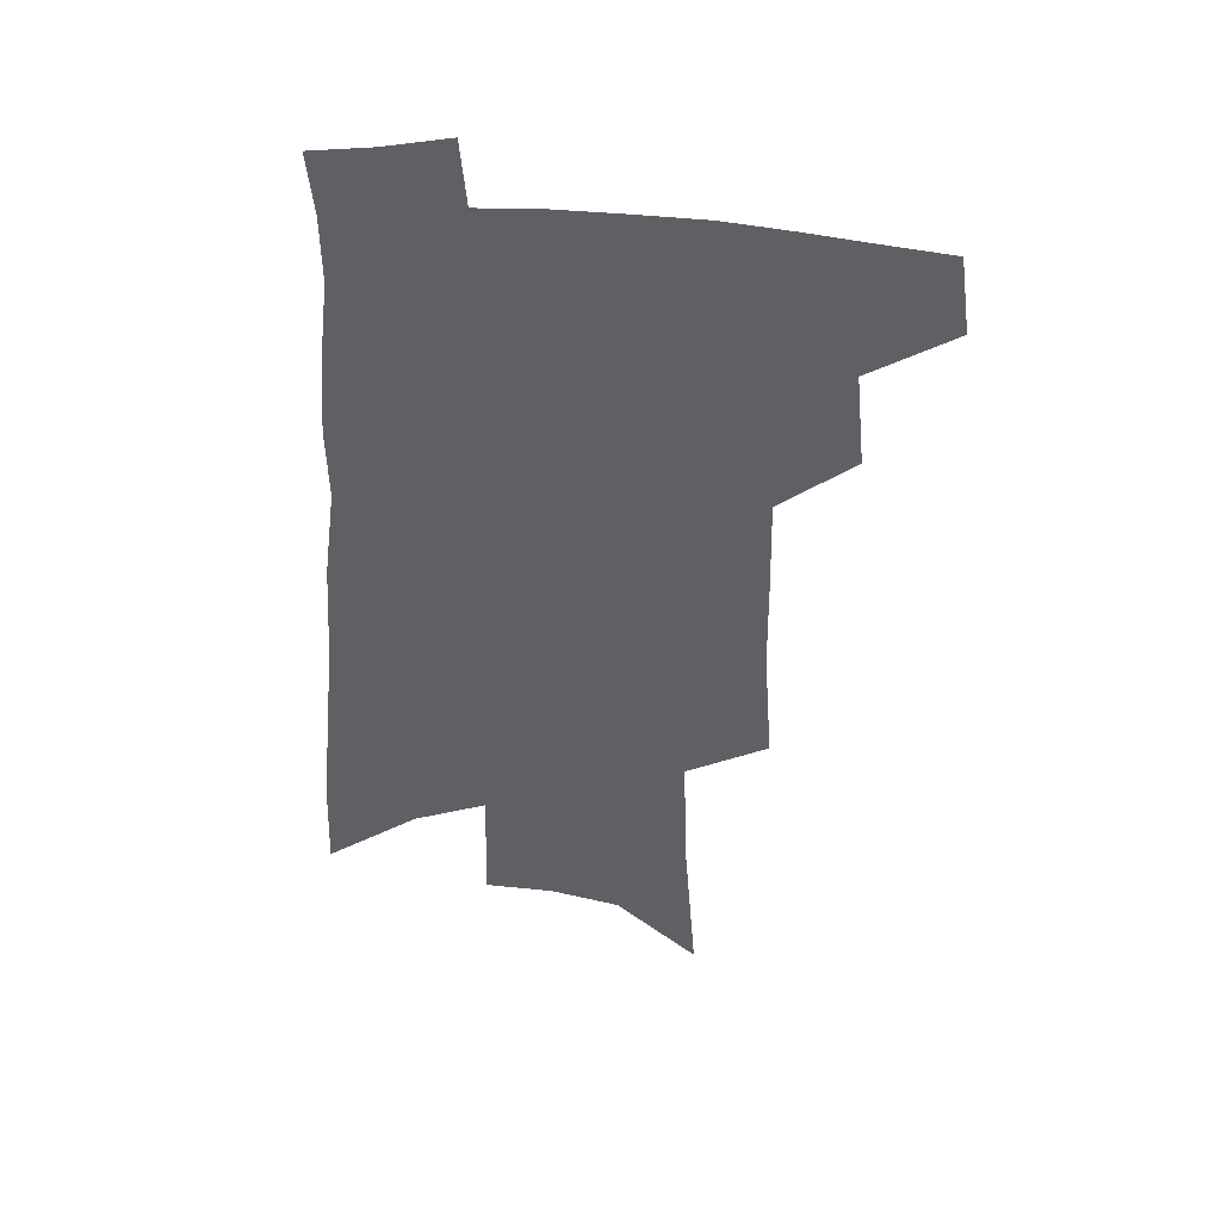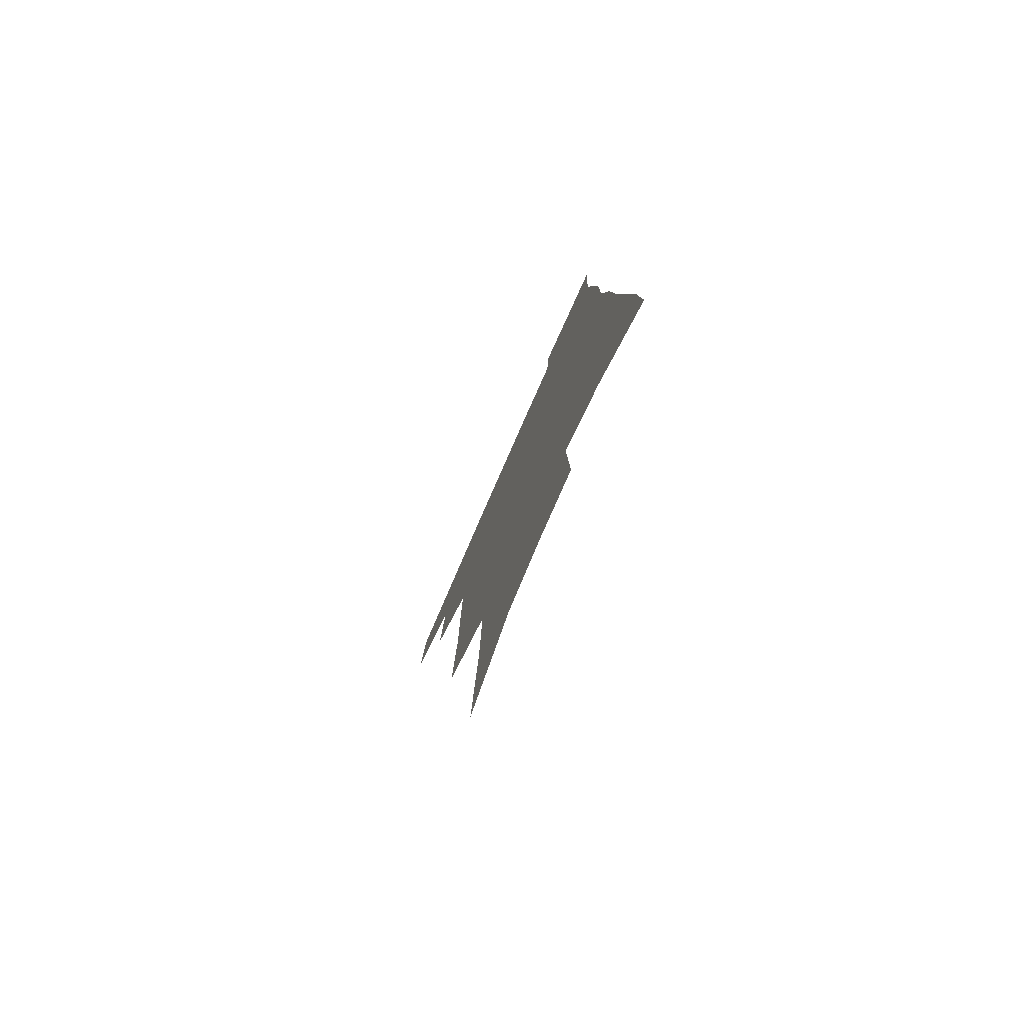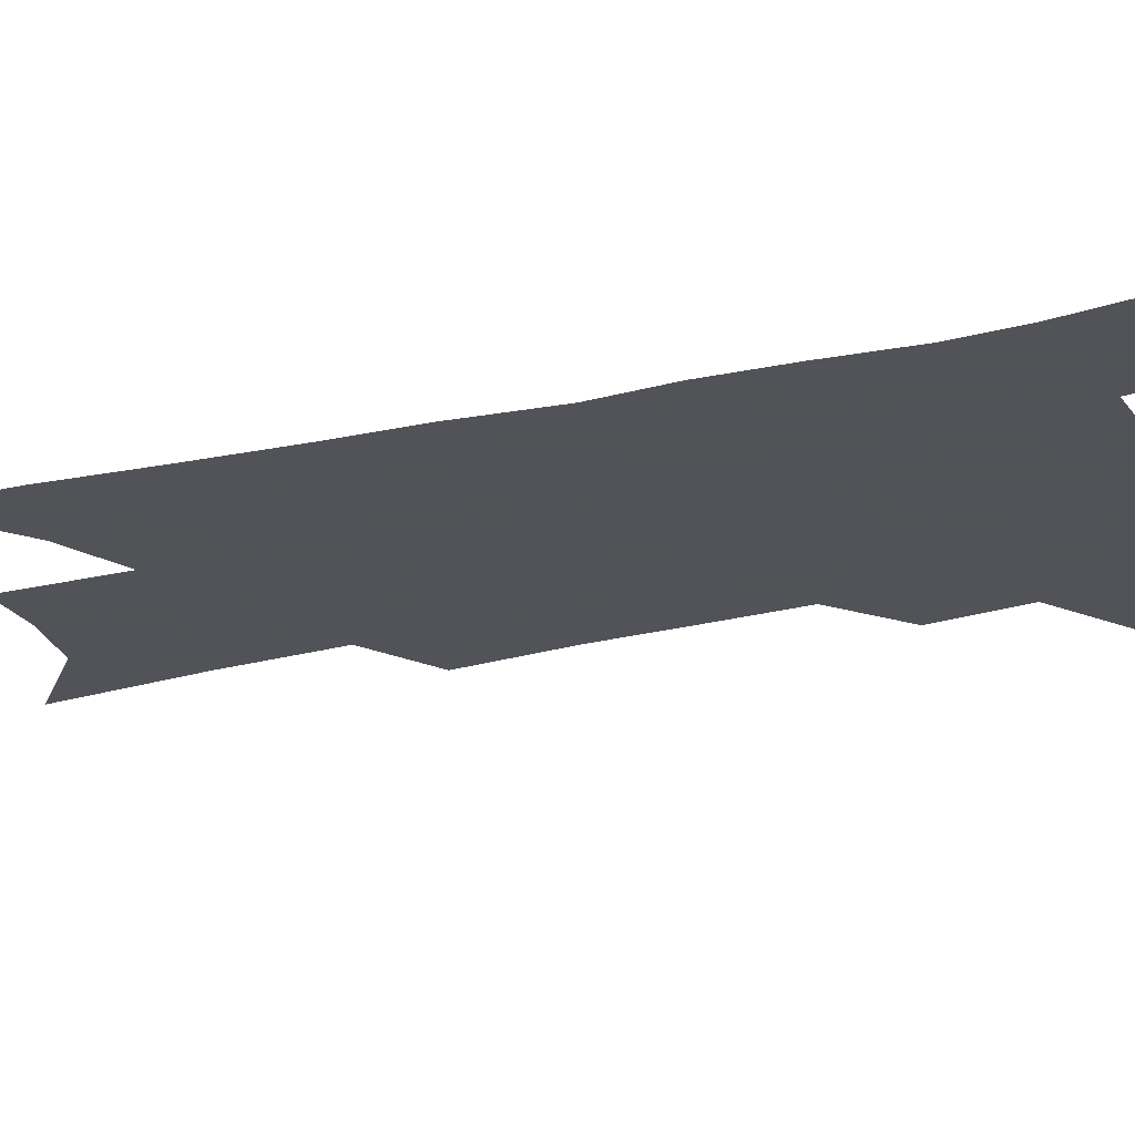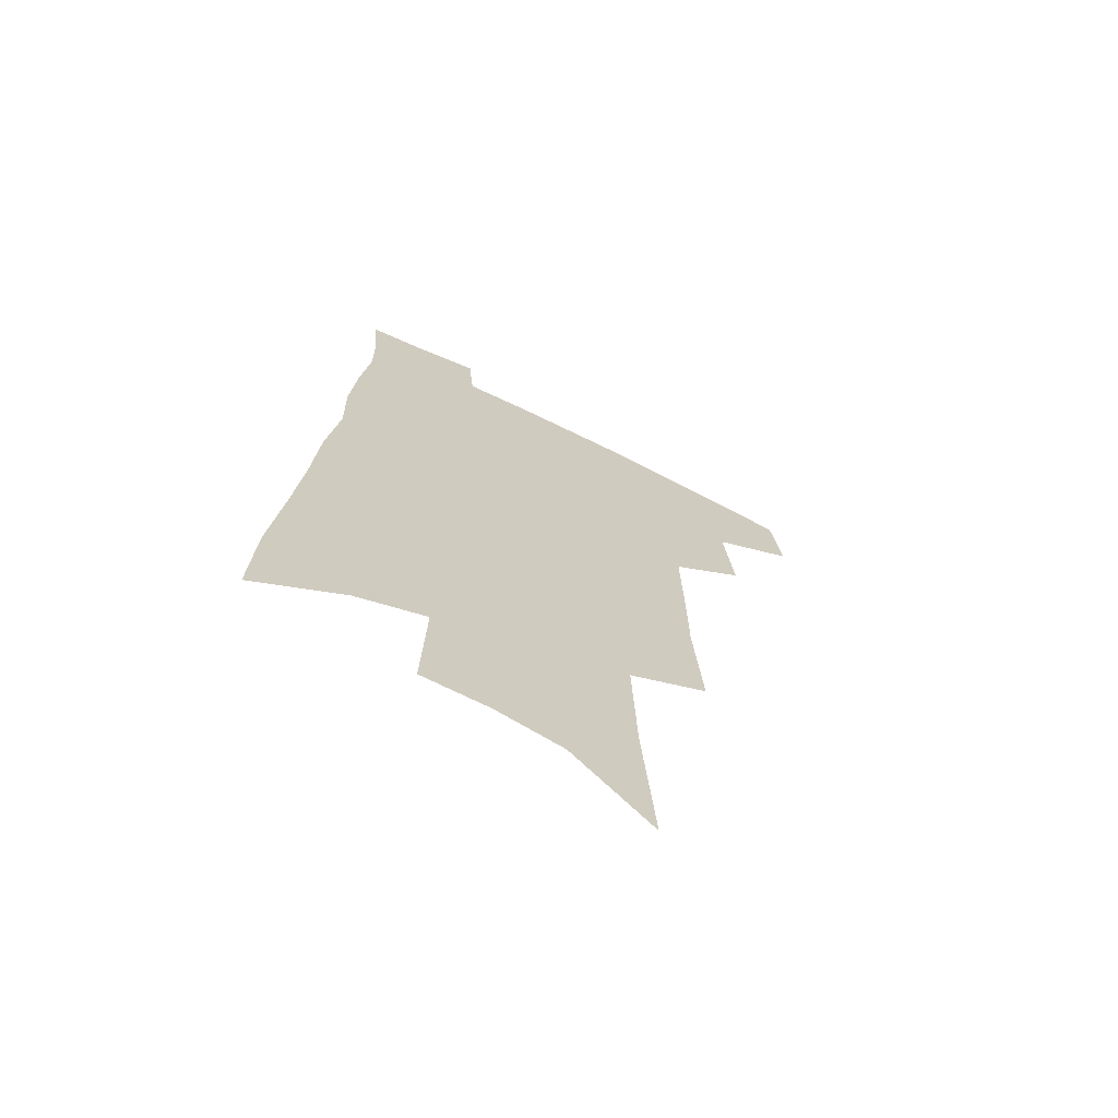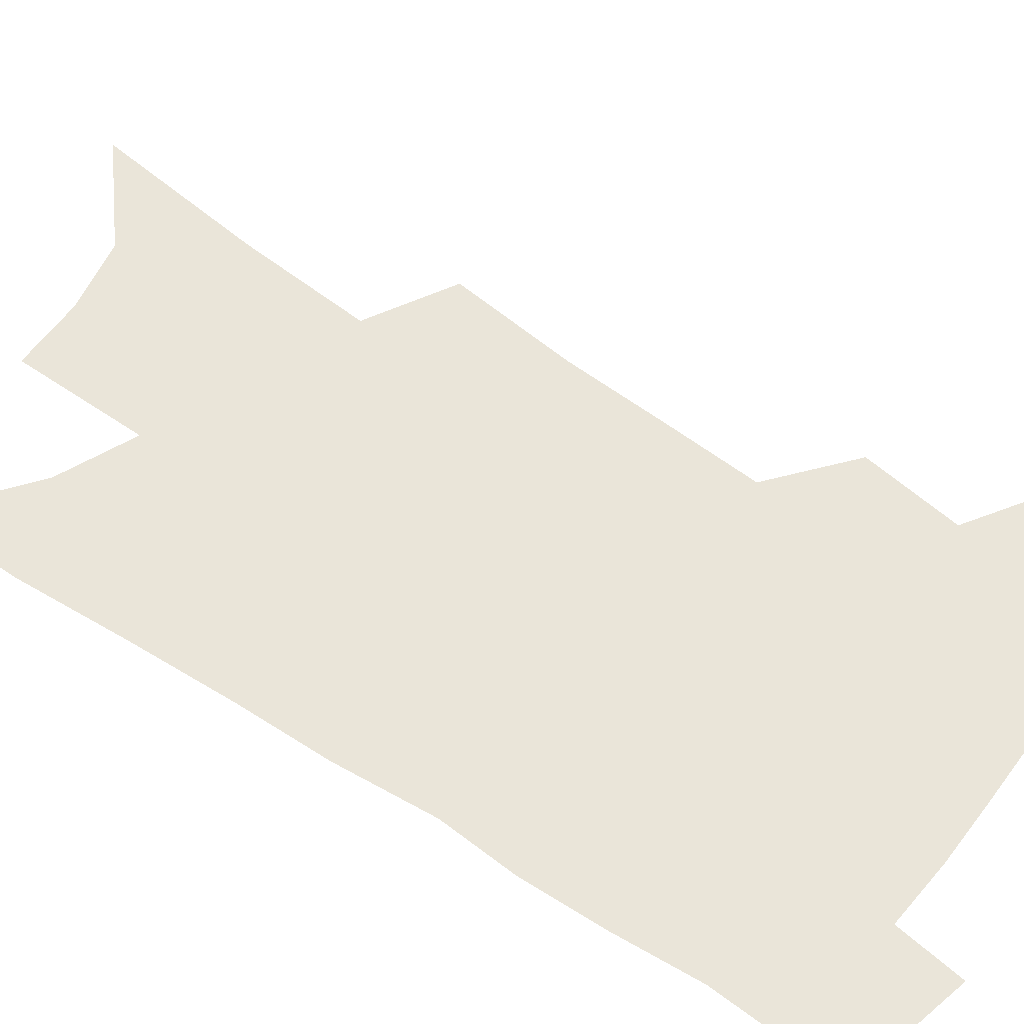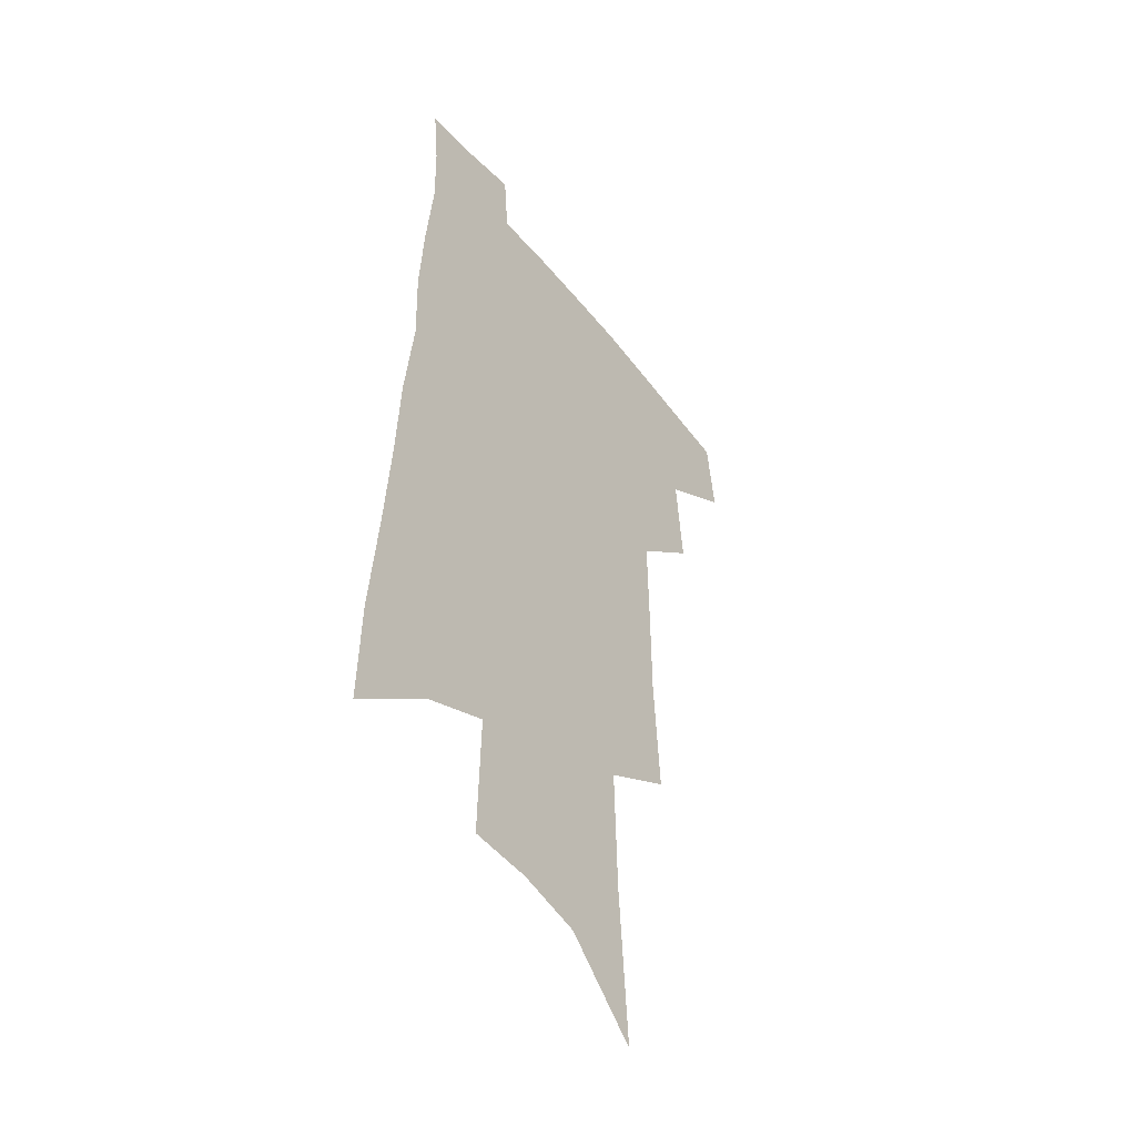
<metadata>
{"format":"obj","ext":"obj","renderer":"f3d","projection":"perspective","resolution":1024,"background":"white","views":[{"elev":44.8,"azim":-174.7,"up":"+Y"},{"elev":-79.0,"azim":66.2,"up":"+Y"},{"elev":-22.5,"azim":114.5,"up":"+Z"},{"elev":-69.1,"azim":154.0,"up":"+Y"},{"elev":58.3,"azim":127.3,"up":"+Z"},{"elev":-44.9,"azim":126.0,"up":"+Y"}]}
</metadata>
<code>
v 501.9 440.9 0
v 505.9 469.7 0
v 529.8 386.7 0
v 533.3 422.1 0
v 532.7 448.2 0
v 530.4 472.4 0
v 553 248.9 0
v 556.1 293.6 0
v 556.5 330.1 0
v 557.2 365.7 0
v 556.4 395.1 0
v 558.6 426.5 0
v 557.6 451.1 0
v 554.6 475.3 0
v 577.2 124.7 0
v 581.7 185.8 0
v 583.1 233.1 0
v 583.3 274.1 0
v 583.6 311.8 0
v 582.9 344.2 0
v 582.8 375.5 0
v 583.1 404.8 0
v 582.8 429.9 0
v 582.4 453.4 0
v 579.2 477.8 0
v 607.6 152.5 0
v 608.7 204.9 0
v 607.8 244.1 0
v 607.6 284.9 0
v 606.7 317.9 0
v 606 349.6 0
v 605.6 379.2 0
v 605.7 407.4 0
v 605.5 431 0
v 605.3 454.8 0
v 604.4 478.3 0
v 633.2 158.2 0
v 632.8 210.9 0
v 631.4 250.3 0
v 630.3 285.1 0
v 629.2 320.7 0
v 628.4 352.1 0
v 627.8 381.3 0
v 627.7 408 0
v 628 431.7 0
v 628.4 455.3 0
v 628.3 478.6 0
v 658.6 159.1 0
v 657.2 206.5 0
v 655.1 247.8 0
v 653.1 285.3 0
v 651.9 317.6 0
v 650.9 349.6 0
v 650.1 378.9 0
v 649.7 406.1 0
v 650.2 430.8 0
v 650.9 454.8 0
v 652.5 477.4 0
v 654.7 502 0
v 684.4 195.6 0
v 681.4 237.4 0
v 678.5 275.9 0
v 675.5 312.1 0
v 675.8 341.2 0
v 673.7 372.9 0
v 673.1 400.8 0
v 672.9 427.5 0
v 673 452.8 0
v 674.8 475.2 0
v 678.4 497.2 0
v 718.6 171 0
v 717.2 210.4 0
v 713 251.6 0
v 709.7 289.1 0
v 707.6 322.8 0
v 703.2 358.3 0
v 703.8 386.2 0
v 701.7 416 0
v 698.2 446.6 0
v 698.4 471.4 0
v 700.8 494.4 0
f 4 5 1
f 1 5 2
f 5 6 2
f 10 11 3
f 3 11 4
f 11 12 4
f 4 12 5
f 12 13 5
f 5 13 6
f 13 14 6
f 17 18 7
f 7 18 8
f 18 19 8
f 8 19 9
f 19 20 9
f 9 20 10
f 20 21 10
f 10 21 11
f 21 22 11
f 11 22 12
f 22 23 12
f 12 23 13
f 23 24 13
f 13 24 14
f 24 25 14
f 15 26 16
f 26 27 16
f 16 27 17
f 27 28 17
f 17 28 18
f 28 29 18
f 18 29 19
f 29 30 19
f 19 30 20
f 30 31 20
f 20 31 21
f 31 32 21
f 21 32 22
f 32 33 22
f 22 33 23
f 33 34 23
f 23 34 24
f 34 35 24
f 24 35 25
f 35 36 25
f 26 37 27
f 37 38 27
f 27 38 28
f 38 39 28
f 28 39 29
f 39 40 29
f 29 40 30
f 40 41 30
f 30 41 31
f 41 42 31
f 31 42 32
f 42 43 32
f 32 43 33
f 43 44 33
f 33 44 34
f 44 45 34
f 34 45 35
f 45 46 35
f 35 46 36
f 46 47 36
f 37 48 38
f 48 49 38
f 38 49 39
f 49 50 39
f 39 50 40
f 50 51 40
f 40 51 41
f 51 52 41
f 41 52 42
f 52 53 42
f 42 53 43
f 53 54 43
f 43 54 44
f 54 55 44
f 44 55 45
f 55 56 45
f 45 56 46
f 56 57 46
f 46 57 47
f 57 58 47
f 49 60 50
f 60 61 50
f 50 61 51
f 61 62 51
f 51 62 52
f 62 63 52
f 52 63 53
f 63 64 53
f 53 64 54
f 64 65 54
f 54 65 55
f 65 66 55
f 55 66 56
f 66 67 56
f 56 67 57
f 67 68 57
f 57 68 58
f 68 69 58
f 58 69 59
f 69 70 59
f 60 71 61
f 71 72 61
f 61 72 62
f 72 73 62
f 62 73 63
f 73 74 63
f 63 74 64
f 74 75 64
f 64 75 65
f 75 76 65
f 65 76 66
f 76 77 66
f 66 77 67
f 77 78 67
f 67 78 68
f 78 79 68
f 68 79 69
f 79 80 69
f 69 80 70
f 80 81 70

</code>
